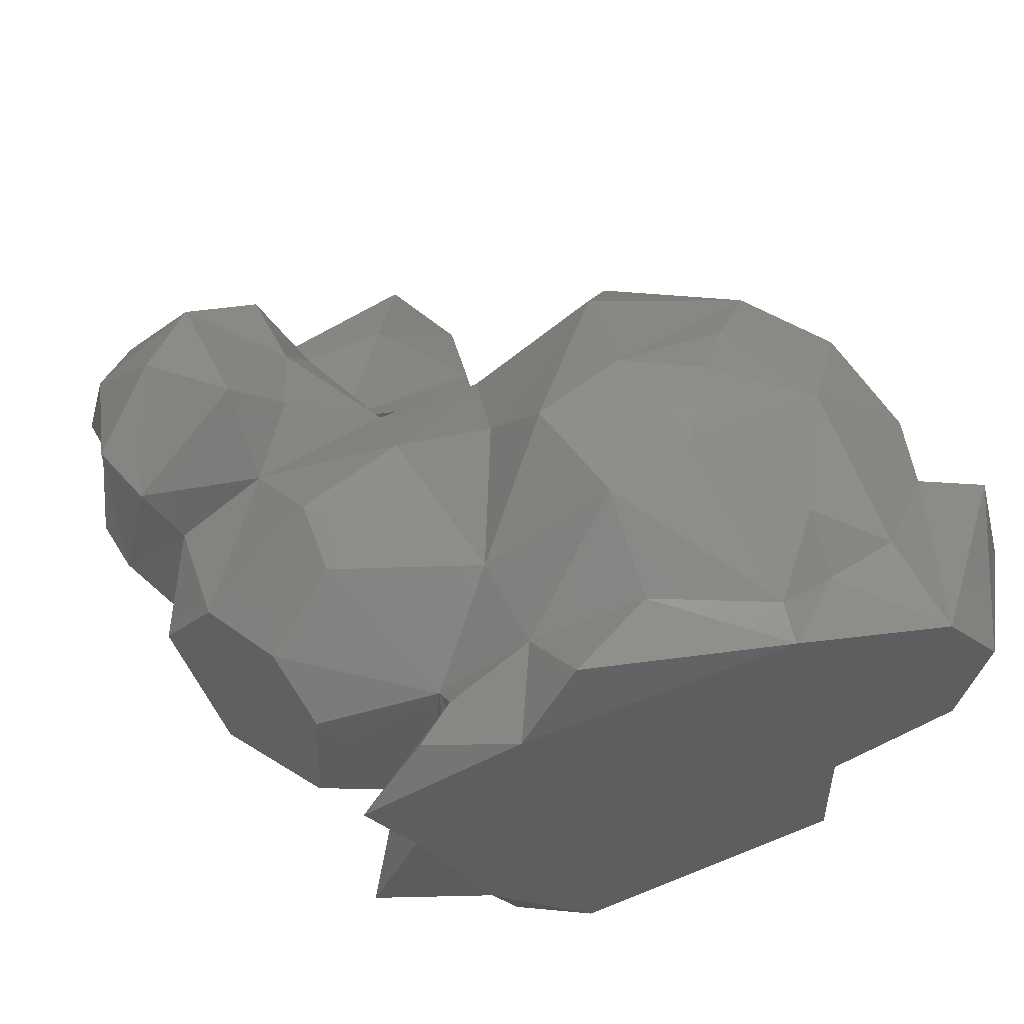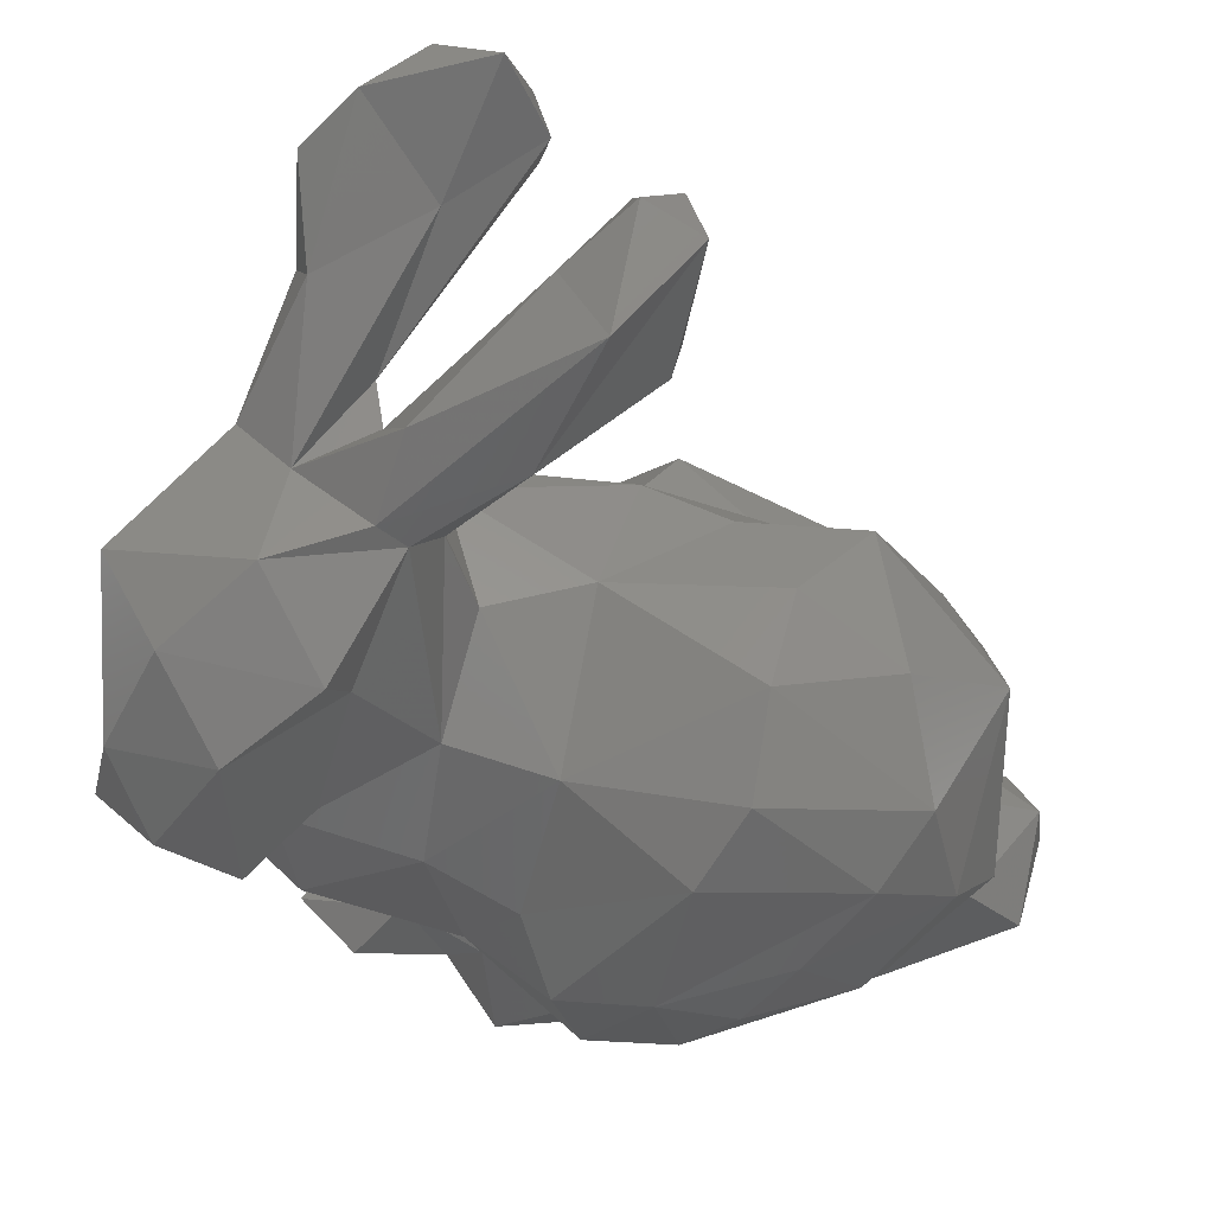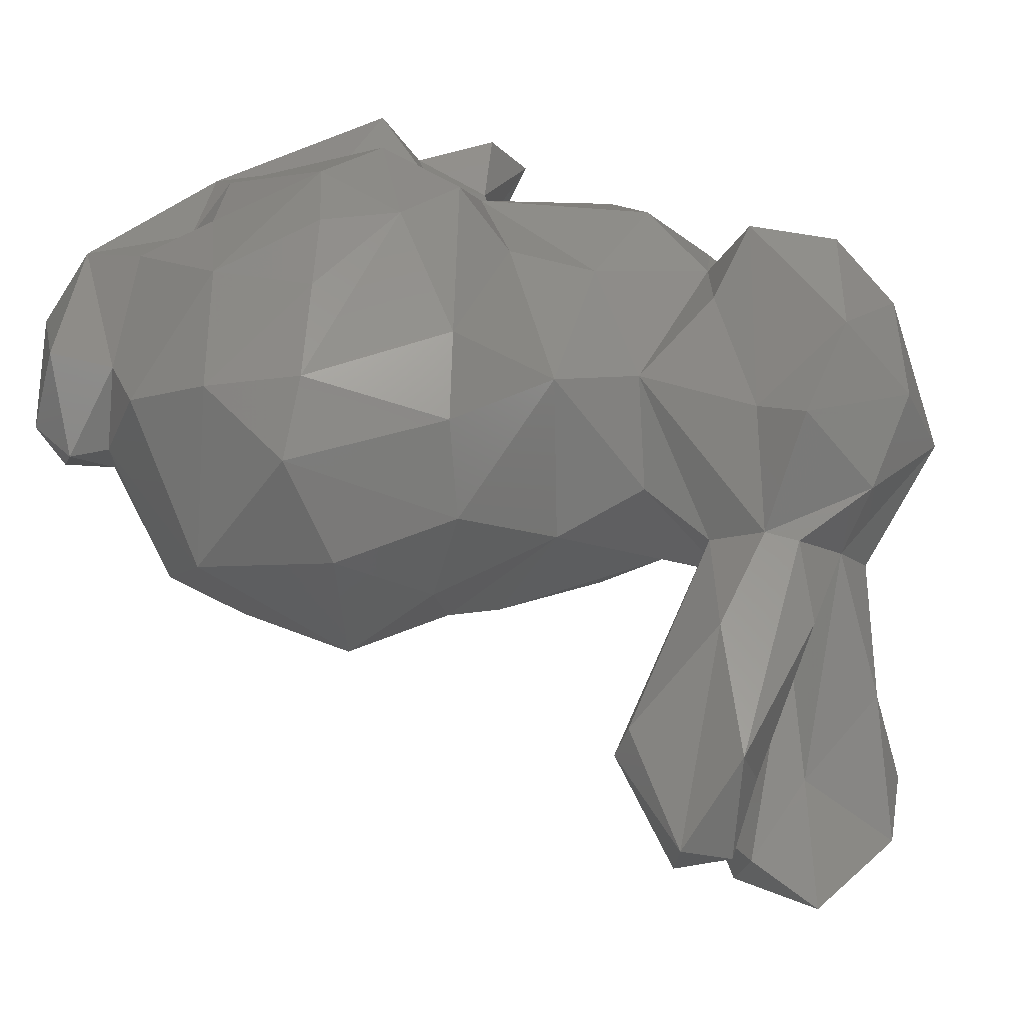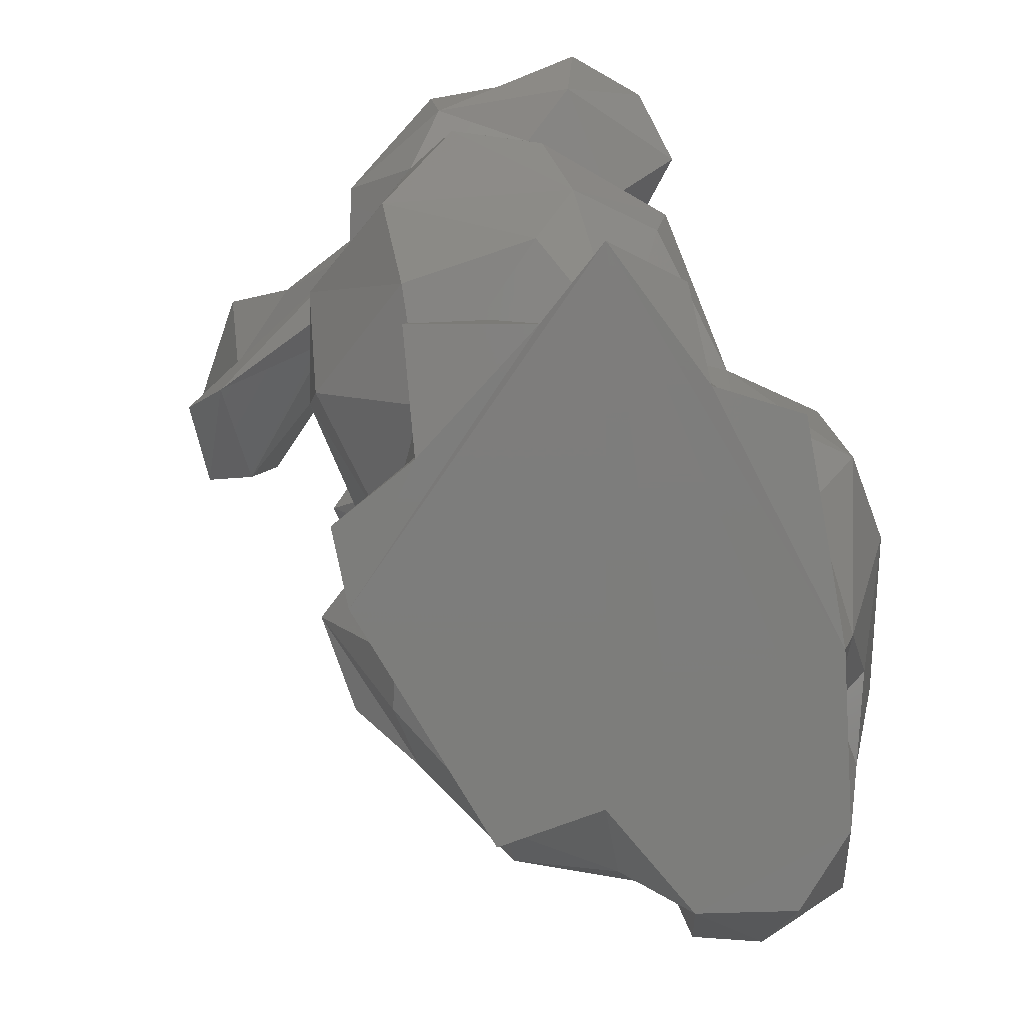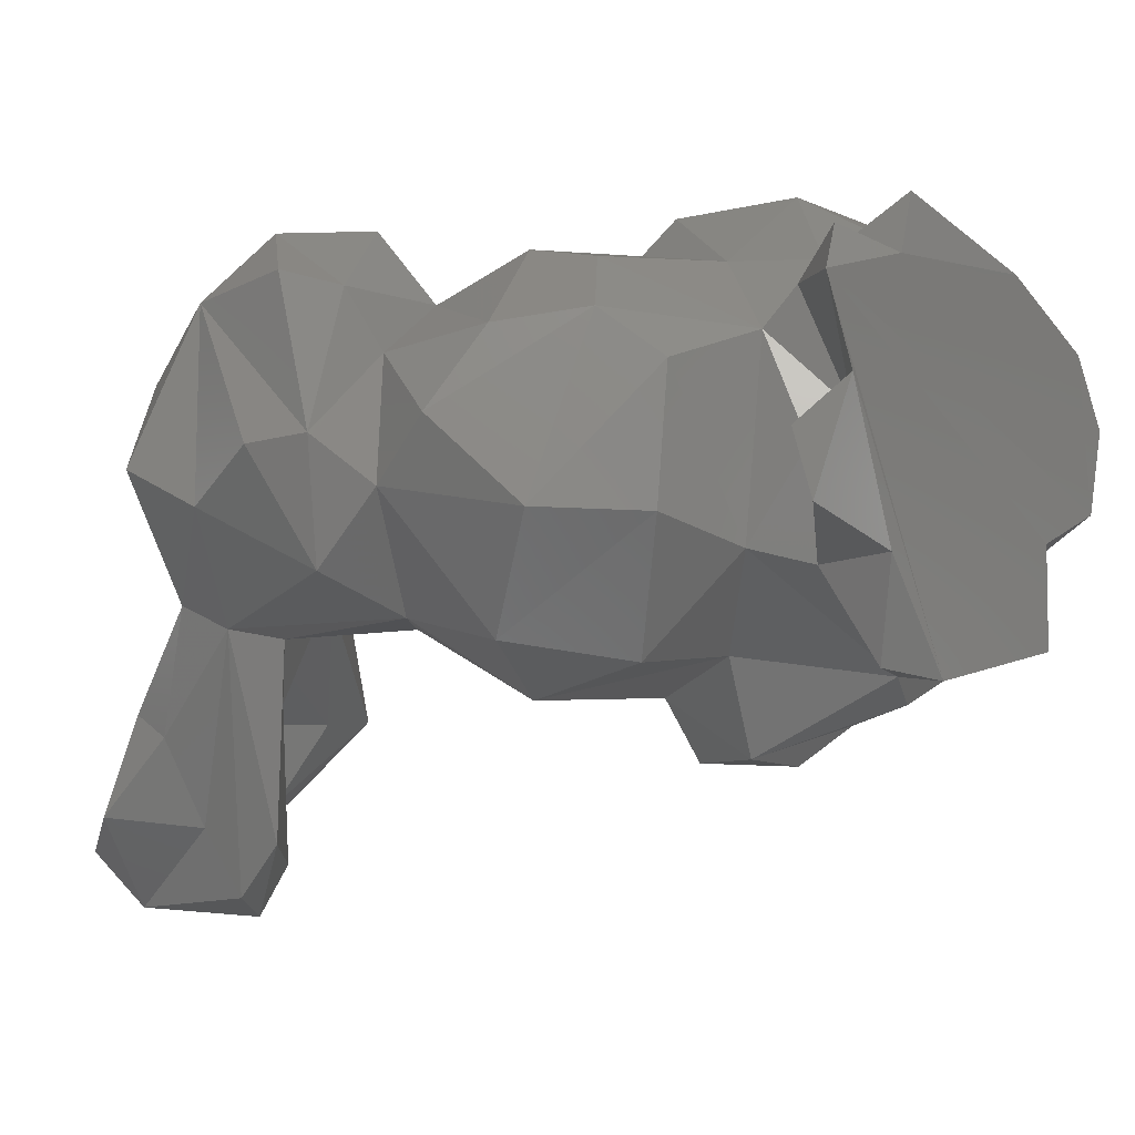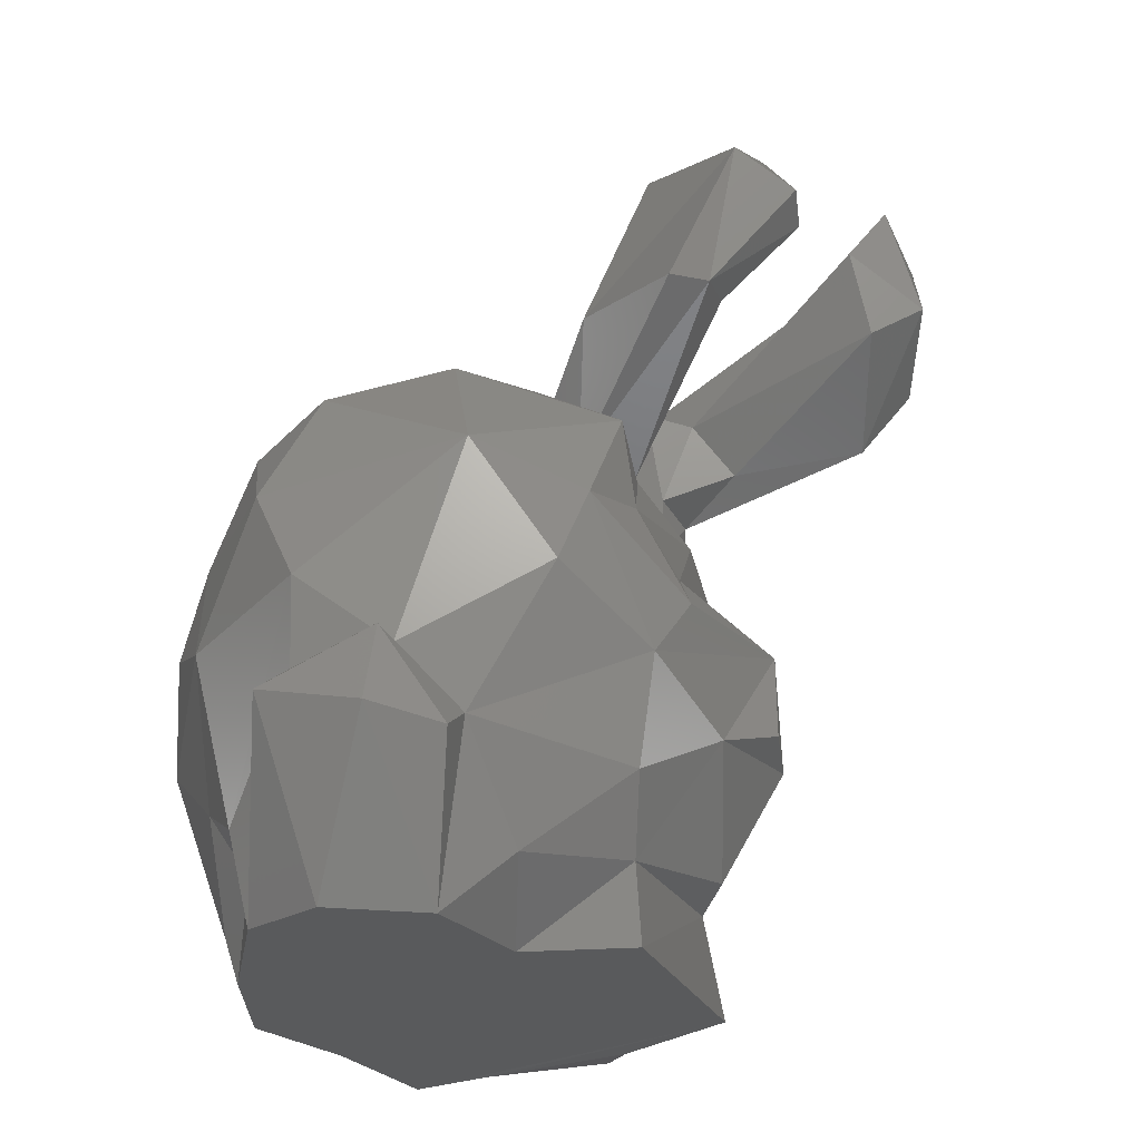
<metadata>
{"format":"stl","ext":"stl","renderer":"f3d","projection":"perspective","resolution":1024,"background":"white","views":[{"elev":52.6,"azim":-19.2,"up":"+Z"},{"elev":71.5,"azim":5.4,"up":"+Y"},{"elev":29.8,"azim":147.5,"up":"+Z"},{"elev":-76.7,"azim":-69.4,"up":"+Y"},{"elev":-6.5,"azim":-58.9,"up":"+Z"},{"elev":-23.1,"azim":98.3,"up":"+Y"}]}
</metadata>
<code>
# stl→obj: 148 verts, 292 faces
v -0.03927 0.06686 -0.2436
v 0.1301 0.1211 -0.2228
v 0.03365 0.05868 -0.3201
v 0.136 -0.2754 0.2803
v 0.2211 -0.2325 0.2346
v 0.2198 -0.1614 0.2816
v -0.02037 0.7458 -0.3216
v -0.09792 0.6909 -0.2605
v -0.03611 0.7384 -0.1742
v -0.1918 0.2758 0.1187
v -0.2069 0.1446 0.2198
v -0.05993 0.2674 0.1455
v -0.121 -0.06368 -0.204
v -0.2756 0.1072 -0.2586
v 0.2352 0.04901 -0.2459
v 0.3078 -0.03158 -0.2139
v -0.5267 0.197 0.1874
v -0.5588 0.2637 0.2071
v -0.5571 0.2226 0.02208
v 0.2994 -0.1581 -0.1957
v 0.4095 -0.1283 -0.03223
v 0.3224 -0.2487 -0.07341
v -0.2477 0.6981 -0.4964
v -0.1484 0.5926 -0.5085
v -0.2688 0.5286 -0.4841
v 0.2329 -0.2365 -0.1822
v 0.1681 -0.08487 -0.2715
v -0.2578 -0.1797 0.1462
v -0.2309 -0.2764 0.05135
v -0.2582 -0.2243 0.1919
v 0.0522 -0.2106 -0.2563
v -0.04589 -0.05286 -0.3208
v -0.3497 -0.2599 0.01829
v -0.3361 -0.326 0.07226
v -0.2276 -0.2301 -0.1178
v -0.01291 -0.2278 -0.2275
v -0.1969 -0.2899 -0.2316
v -0.2835 0.4108 -0.1598
v -0.235 0.4208 -0.1295
v -0.2183 0.3066 -0.1635
v 0.4984 -0.06168 0.04102
v 0.4886 -0.1215 0.1679
v 0.5108 -0.1458 0.05153
v -0.1693 0.7466 -0.4666
v -0.2982 0.4468 -0.2527
v -0.2835 0.5132 -0.2001
v -0.5704 0.2987 0.01373
v -0.5017 0.2488 -0.1229
v -0.2276 0.5186 -0.01768
v -0.1054 0.5893 -0.08115
v -0.261 0.55 -0.02626
v -0.1328 -0.3063 0.3139
v -0.01702 -0.2246 0.2909
v -0.1531 -0.206 0.2429
v -0.04252 0.567 -0.2626
v 0.03209 0.5553 -0.2551
v 0.2607 0.2614 -0.1754
v 0.3509 0.1369 -0.1515
v 0.2466 0.1598 -0.1886
v 0.4401 0.02182 0.1459
v 0.3112 -0.2076 0.2342
v 0.4208 -0.07495 0.1481
v 0.05042 0.7293 -0.2912
v 0.02209 0.6792 -0.363
v 0.22 0.125 0.2975
v 0.3869 0.1366 0.2014
v 0.2927 0.2234 0.2273
v 0.4299 0.1726 -0.0344
v 0.4429 -0.06067 0.03636
v -0.5367 0.08588 0.03558
v -0.4877 0.034 0.1358
v -0.4845 0.1732 0.1168
v 0.156 0.374 0.05094
v 0.3062 0.3162 0.004182
v 0.1764 0.3438 -0.07165
v -0.4924 -0.01581 -0.06839
v -0.4029 -0.1402 0.09431
v -0.4326 -0.06721 0.1533
v -0.1997 0.4371 -0.06167
v -0.1627 0.3365 -0.01981
v -0.4025 0.4497 -0.1704
v -0.2856 0.4628 -0.4201
v -0.5052 0.167 -0.03479
v -0.3862 0.2078 -0.1679
v -0.4135 0.07048 -0.2011
v -0.3572 0.401 -0.1811
v -0.3127 0.7236 -0.4272
v -0.3574 0.5245 -0.08948
v -0.2347 0.6227 -0.1065
v -0.3736 0.5589 0.02384
v -0.2677 0.5279 -0.1408
v -0.5475 0.4853 0.002527
v -0.4727 0.5055 0.1125
v -0.5317 0.3941 0.1884
v -0.525 0.4031 -0.04365
v 0.4102 0.0359 -0.1263
v -0.2952 0.5069 0.1375
v -0.3993 0.4522 0.2171
v -0.4071 -0.1287 -0.07162
v -0.1686 -0.08952 0.2506
v -0.2425 -0.3258 -0.1103
v 0.2168 -0.325 -0.1865
v 0.2177 -0.3248 -0.05391
v -0.1076 -0.3254 -0.2421
v 0.1473 0.3418 0.1764
v 0.09397 0.265 0.2544
v -0.3961 -0.3248 0.1711
v -0.3762 0.6563 -0.3871
v -0.005034 0.2171 -0.2223
v -0.2691 -0.1628 -0.09935
v -0.3787 0.1746 0.1894
v -0.3485 0.06801 0.2476
v 0.4122 -0.3257 0.1133
v 0.3411 -0.3252 0.2011
v -0.3859 -0.3022 -0.07104
v 0.346 0.2668 0.1413
v 0.09559 -0.07394 0.3577
v 0.2973 -0.004706 0.2846
v 0.1605 0.04119 0.3431
v -0.0543 0.04016 0.3412
v -0.01973 -0.1074 0.3565
v 0.06344 0.08365 0.3465
v -0.03917 0.3085 -0.07028
v -0.4247 0.5005 -0.1425
v -0.3178 -0.2982 0.2398
v -0.374 0.5662 -0.293
v -0.4764 0.3303 0.2725
v -0.1367 0.5577 -0.4429
v -0.1578 0.2458 -0.2125
v 0.1045 0.2587 -0.1726
v -0.1191 0.6637 -0.4199
v -0.2784 0.4241 0.1134
v -0.3897 0.2495 0.2828
v -0.3165 0.2715 0.2026
v 0.3732 -0.3256 -0.000647
v -0.09605 0.1004 0.2596
v -0.3458 -0.01926 0.2304
v 0.08079 -0.05214 -0.3249
v 0.4682 -0.1609 -0.02568
v -0.03113 0.6576 -0.3626
v 0.1332 -0.3254 0.2652
v -0.3104 -0.05409 -0.2237
v -0.2046 -0.3254 0.2253
v -0.2673 -0.24 0.01172
v -0.2988 0.5623 -0.3997
v -0.2255 0.6366 -0.3461
v -0.3531 0.6248 -0.2628
v 0.02376 0.5739 -0.2048
f 1 2 3
f 4 5 6
f 7 8 9
f 10 11 12
f 1 13 14
f 15 16 3
f 17 18 19
f 20 21 22
f 23 24 25
f 26 27 20
f 28 29 30
f 27 31 32
f 33 34 29
f 35 36 37
f 38 39 40
f 41 42 43
f 44 24 23
f 38 45 46
f 47 48 19
f 49 50 51
f 52 53 54
f 55 56 39
f 57 58 59
f 60 61 62
f 63 56 64
f 62 42 41
f 65 66 67
f 68 60 69
f 70 71 72
f 73 74 75
f 76 77 78
f 57 68 58
f 79 80 39
f 81 25 82
f 83 48 84
f 14 85 84
f 45 38 86
f 87 44 23
f 88 51 89
f 90 51 88
f 46 88 91
f 92 93 90
f 47 94 95
f 68 69 96
f 97 93 98
f 20 22 26
f 76 85 99
f 40 14 84
f 100 28 54
f 101 35 37
f 102 103 104
f 83 76 70
f 75 74 57
f 98 93 94
f 105 73 12
f 91 38 46
f 106 67 105
f 104 103 107
f 23 108 87
f 109 2 1
f 13 36 110
f 111 71 112
f 91 55 39
f 113 42 114
f 68 57 74
f 59 58 15
f 115 101 34
f 104 37 36
f 102 26 103
f 106 105 12
f 68 74 116
f 117 118 119
f 120 121 122
f 3 32 1
f 83 85 76
f 36 32 31
f 123 73 75
f 70 72 83
f 32 36 13
f 7 63 64
f 37 104 101
f 124 95 92
f 125 30 107
f 126 81 124
f 18 94 19
f 111 11 10
f 51 9 89
f 94 127 98
f 15 3 2
f 86 38 40
f 34 33 115
f 46 45 128
f 40 129 14
f 107 29 34
f 130 123 75
f 128 131 46
f 132 133 134
f 79 10 80
f 124 81 95
f 132 10 49
f 121 4 117
f 48 83 19
f 68 96 58
f 114 107 135
f 103 22 135
f 66 118 60
f 11 111 112
f 14 109 1
f 12 136 106
f 137 28 100
f 8 55 91
f 138 32 3
f 24 82 25
f 44 131 24
f 124 92 88
f 41 139 21
f 89 8 91
f 65 67 122
f 94 18 127
f 6 61 118
f 132 134 10
f 67 106 122
f 56 55 140
f 109 123 130
f 106 136 120
f 34 104 107
f 81 48 95
f 137 112 78
f 49 10 79
f 62 41 69
f 41 43 139
f 136 100 120
f 123 109 40
f 141 107 114
f 142 13 110
f 100 136 11
f 101 115 35
f 114 42 62
f 138 27 32
f 8 89 9
f 63 7 9
f 86 84 81
f 17 133 127
f 7 64 140
f 121 120 100
f 132 98 133
f 89 91 88
f 96 69 21
f 50 9 51
f 21 69 41
f 26 102 36
f 143 54 30
f 42 113 43
f 28 144 29
f 73 123 12
f 52 143 141
f 103 135 107
f 92 95 94
f 1 32 13
f 108 23 145
f 92 90 88
f 11 136 12
f 109 59 2
f 146 44 87
f 141 4 53
f 54 28 30
f 115 33 144
f 98 132 97
f 16 20 27
f 122 117 119
f 106 120 122
f 57 59 130
f 142 99 85
f 52 141 53
f 132 49 97
f 108 145 126
f 101 104 34
f 116 67 66
f 137 100 112
f 110 35 144
f 5 141 114
f 35 110 36
f 6 5 61
f 40 80 123
f 116 73 105
f 30 125 143
f 16 15 58
f 70 78 71
f 111 10 134
f 73 116 74
f 86 40 84
f 60 62 69
f 72 71 111
f 14 142 85
f 131 128 24
f 100 11 112
f 21 16 96
f 82 86 81
f 76 99 77
f 70 76 78
f 146 131 44
f 49 90 97
f 45 86 82
f 21 20 16
f 145 25 81
f 116 66 68
f 29 107 30
f 31 26 36
f 67 116 105
f 111 134 133
f 84 85 83
f 99 142 110
f 140 64 56
f 50 63 9
f 147 126 124
f 139 135 21
f 78 77 28
f 54 143 52
f 114 62 61
f 49 79 50
f 108 126 147
f 56 79 39
f 113 114 135
f 122 121 117
f 72 19 83
f 125 107 143
f 23 25 145
f 82 128 45
f 29 144 33
f 26 22 103
f 139 43 135
f 99 110 77
f 60 118 61
f 147 124 88
f 123 80 12
f 54 53 121
f 142 14 13
f 130 59 109
f 75 57 130
f 3 27 138
f 55 8 140
f 115 144 35
f 128 82 24
f 121 100 54
f 92 94 93
f 18 17 127
f 65 122 119
f 16 58 96
f 145 81 126
f 118 117 6
f 50 79 148
f 88 46 146
f 80 10 12
f 148 63 50
f 21 135 22
f 94 47 19
f 110 28 77
f 66 60 68
f 147 87 108
f 46 131 146
f 111 17 72
f 27 26 31
f 121 53 4
f 90 93 97
f 78 28 137
f 65 118 66
f 17 19 72
f 65 119 118
f 43 113 135
f 81 84 48
f 16 27 3
f 109 14 129
f 51 90 49
f 111 133 17
f 144 28 110
f 129 40 109
f 36 102 104
f 91 39 38
f 95 48 47
f 4 141 5
f 71 78 112
f 133 98 127
f 147 88 146
f 143 107 141
f 59 15 2
f 4 6 117
f 147 146 87
f 140 8 7
f 5 114 61
f 39 80 40
f 148 79 56
f 63 148 56

</code>
